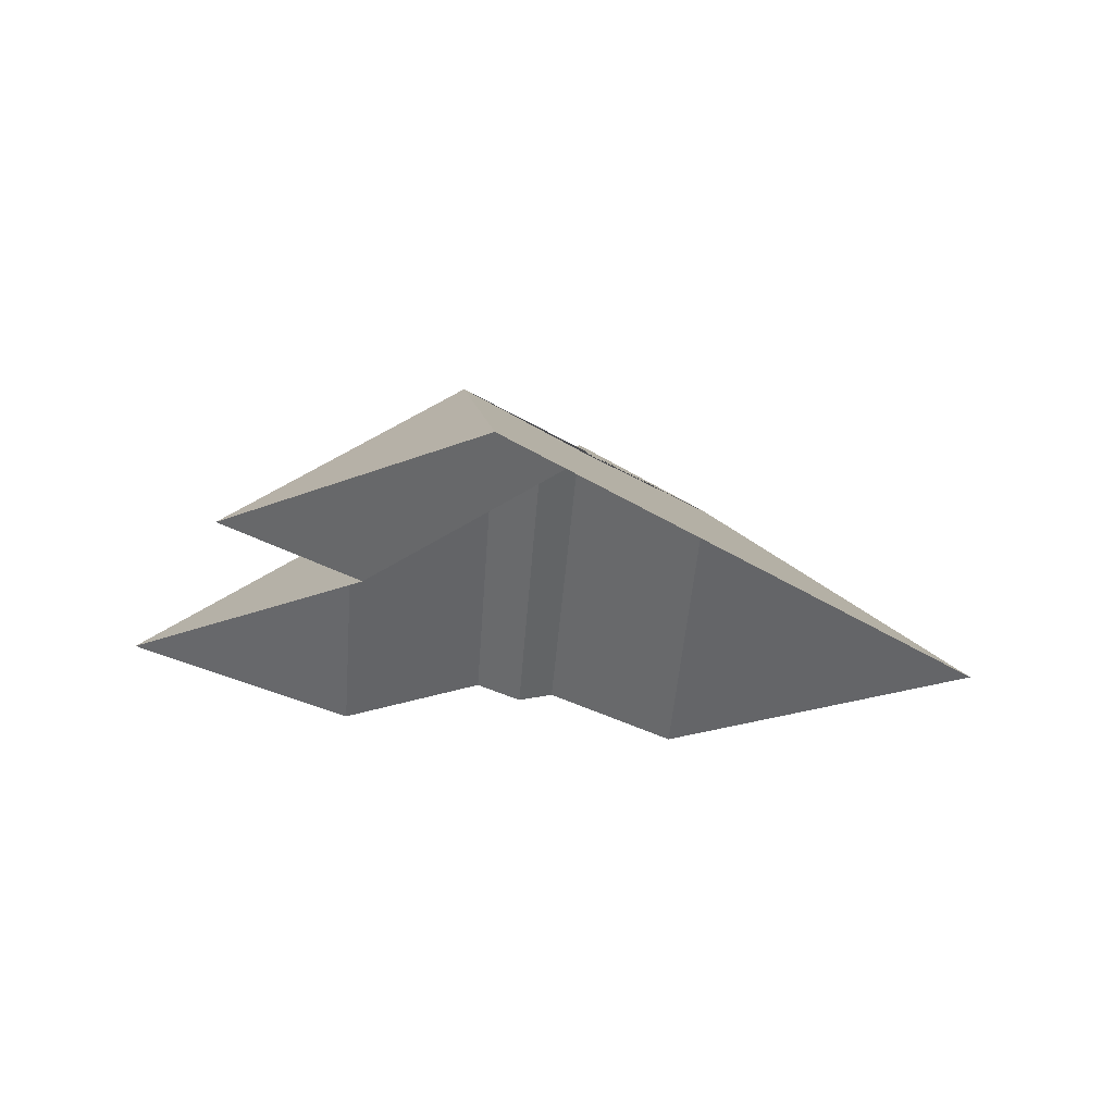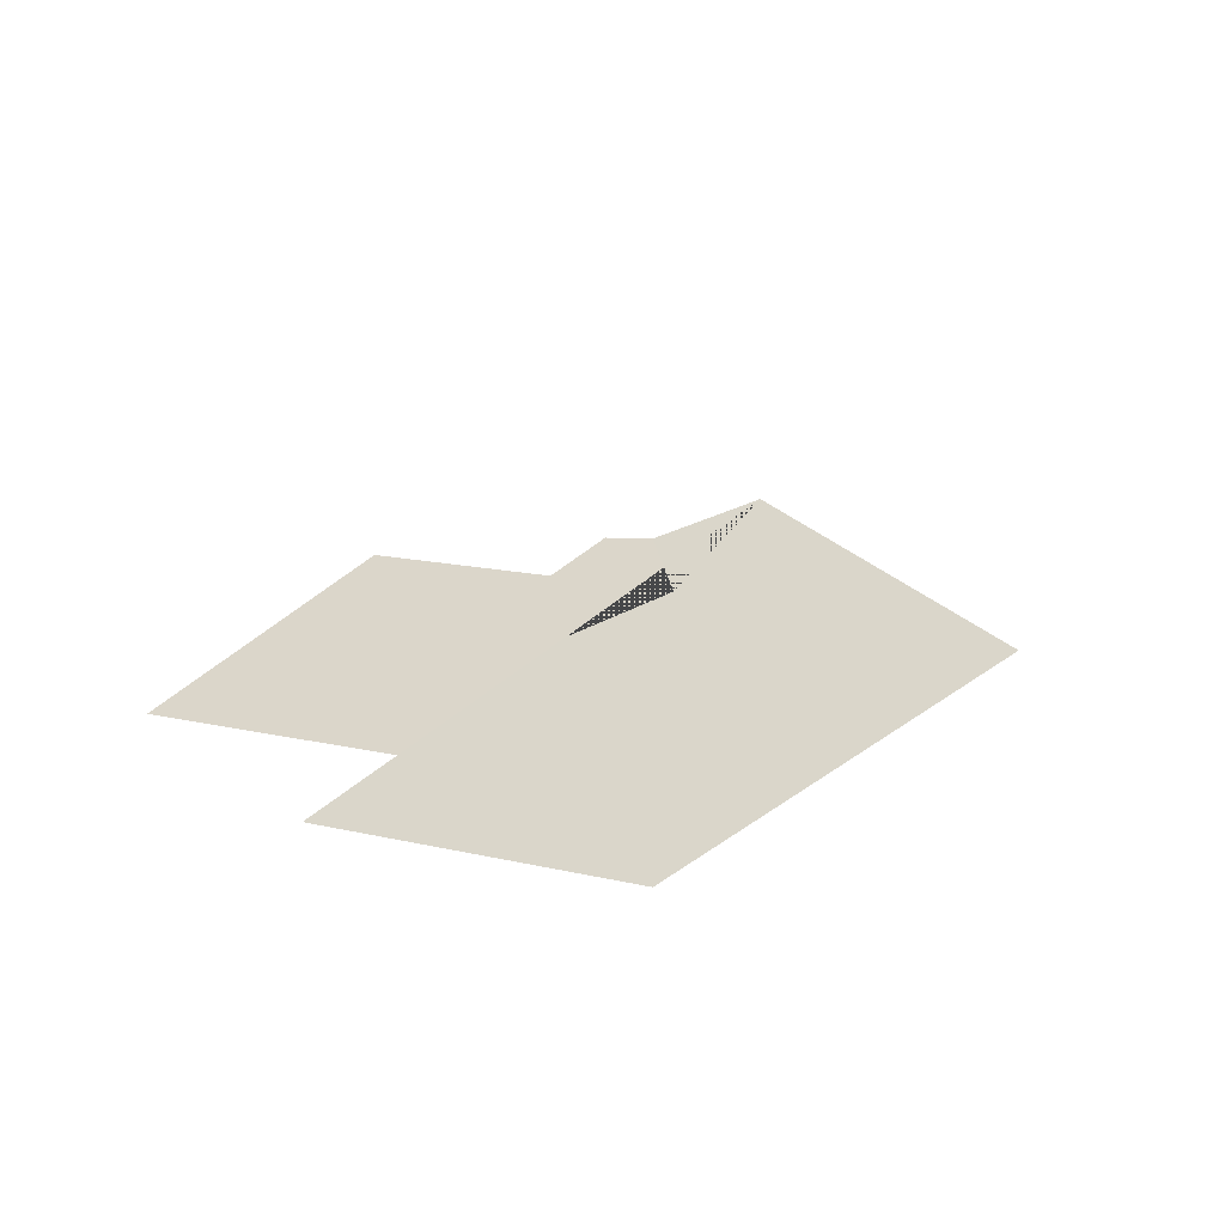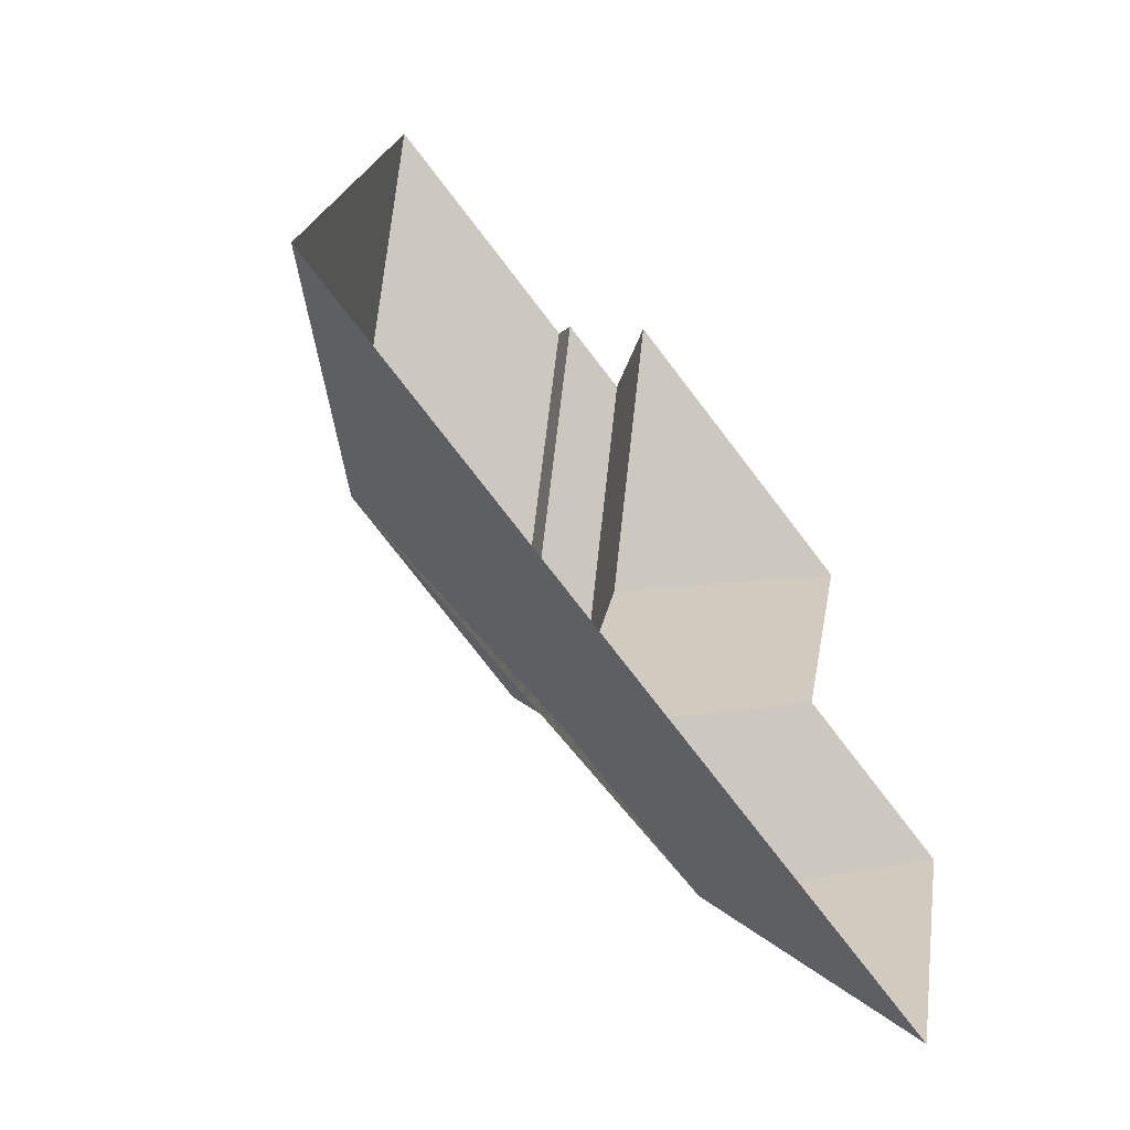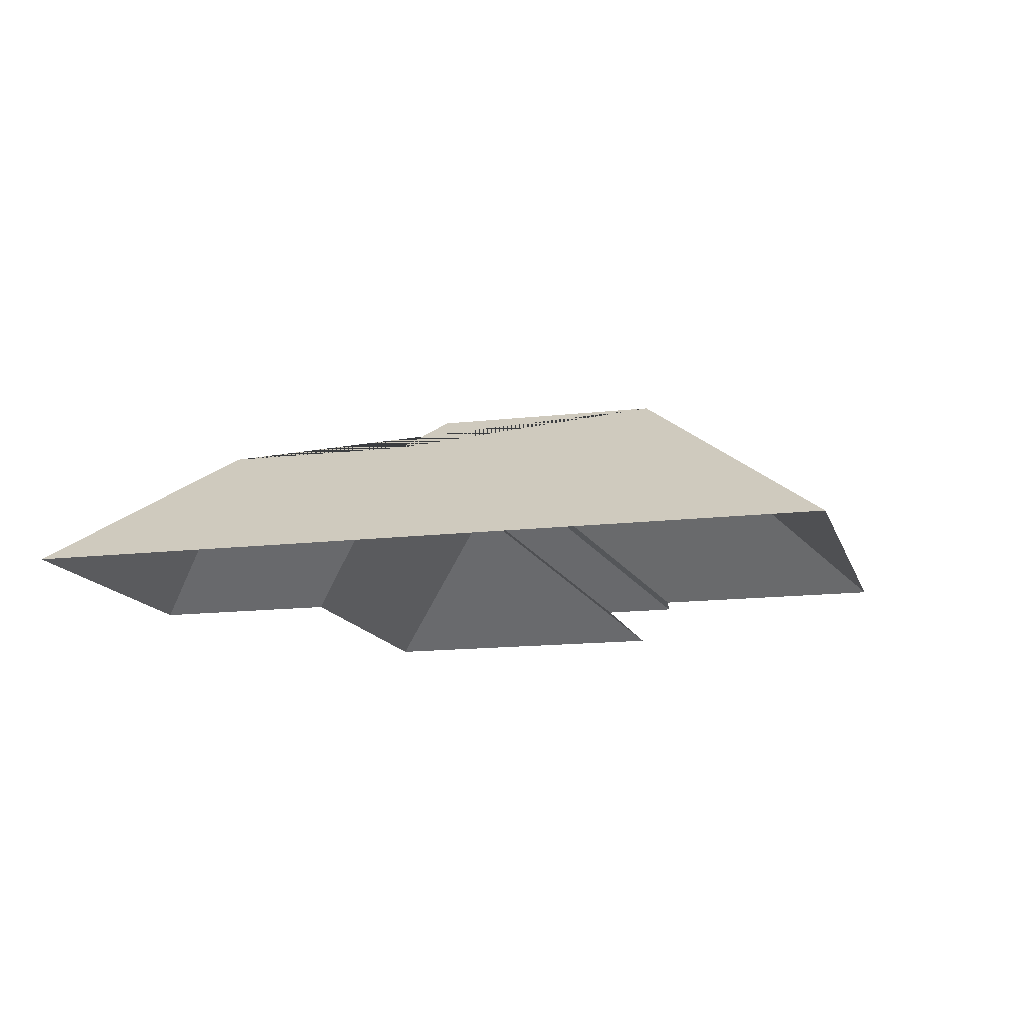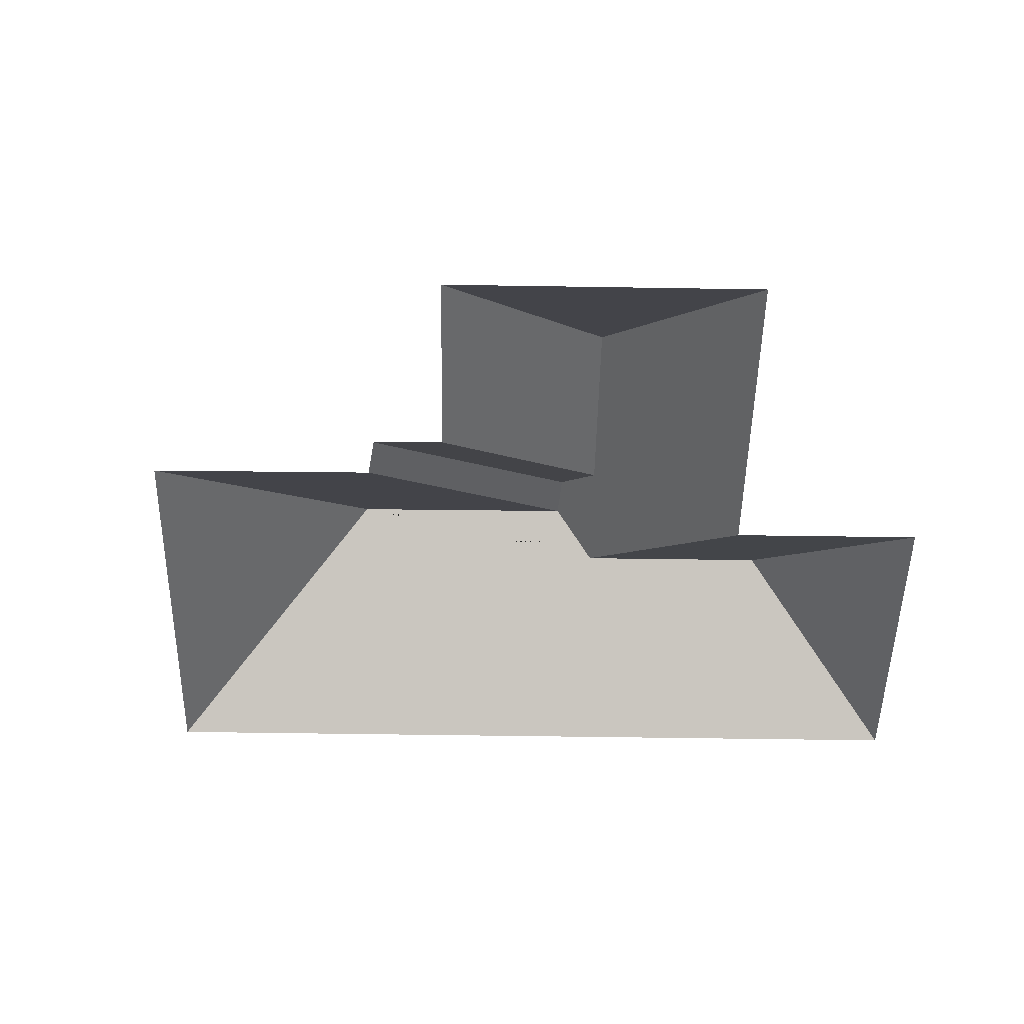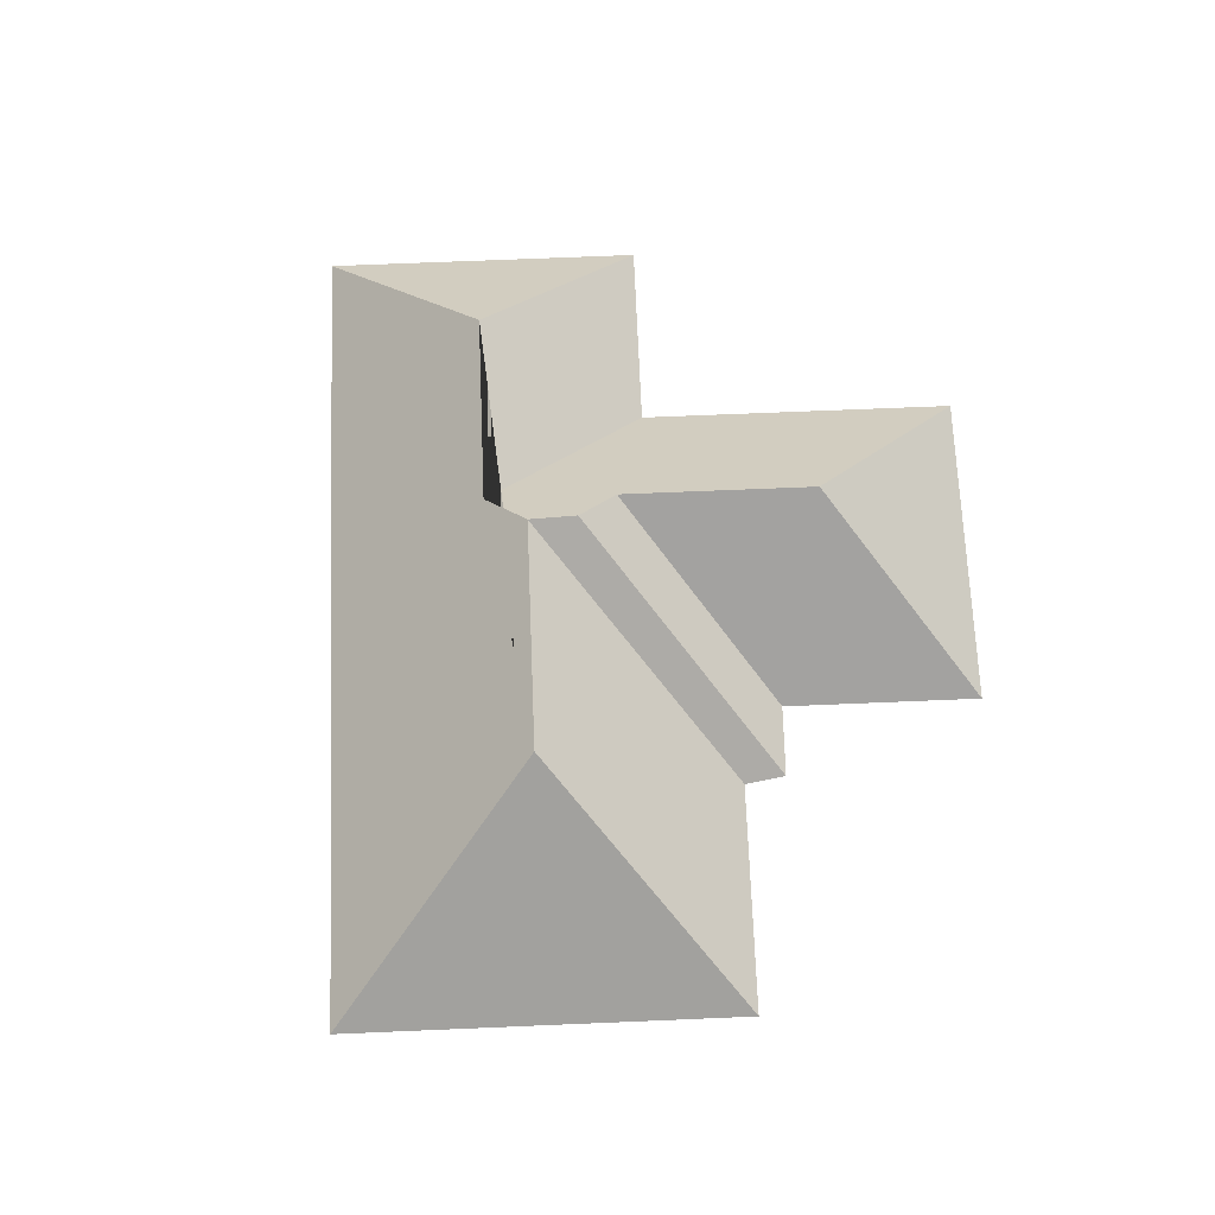
<metadata>
{"format":"obj","ext":"obj","renderer":"f3d","projection":"perspective","resolution":1024,"background":"white","views":[{"elev":-20.9,"azim":141.7,"up":"+Y"},{"elev":13.3,"azim":132.8,"up":"+Y"},{"elev":-57.5,"azim":-51.2,"up":"+Z"},{"elev":-13.9,"azim":-150.8,"up":"+Y"},{"elev":-49.9,"azim":13.1,"up":"+Y"},{"elev":68.0,"azim":-78.3,"up":"+Y"}]}
</metadata>
<code>
o BK39_500_016029_0020_roof
v 16.83 75 -228.6
v 330.9 75 -307.6
v 214.8 130.5 -213.2
v 289 130.5 -231.8
v 116.6 144.8 -171.6
v 203.8 145 -193.3
v 209.6 143.8 -175.5
v 226.8 130.7 -164.5
v 287.9 75 -166.3
v 361.8 75 -184.8
v 55.33 75 -75.56
v 142.4 75 -96.97
v 148.8 75 -81.96
v 176.4 75 -88.36
v 245.5 130.7 -90.27
v 195.4 75 -12.94
v 318.7 75 -43.96
v 16.83 0 -228.6
v 330.9 0 -307.6
v 361.8 0 -184.8
v 287.9 0 -166.3
v 318.7 0 -43.96
v 195.4 0 -12.94
v 176.4 0 -88.36
v 148.8 0 -81.96
v 142.4 0 -96.97
v 55.33 0 -75.56
f 5 1 2 4 3 6
f 4 10 2
f 10 9 3 4
f 3 6 7 8 15 17 9
f 15 16 17
f 16 14 8 15
f 8 7 13 14
f 13 12 6 7
f 12 11 5 6
f 11 1 5

</code>
